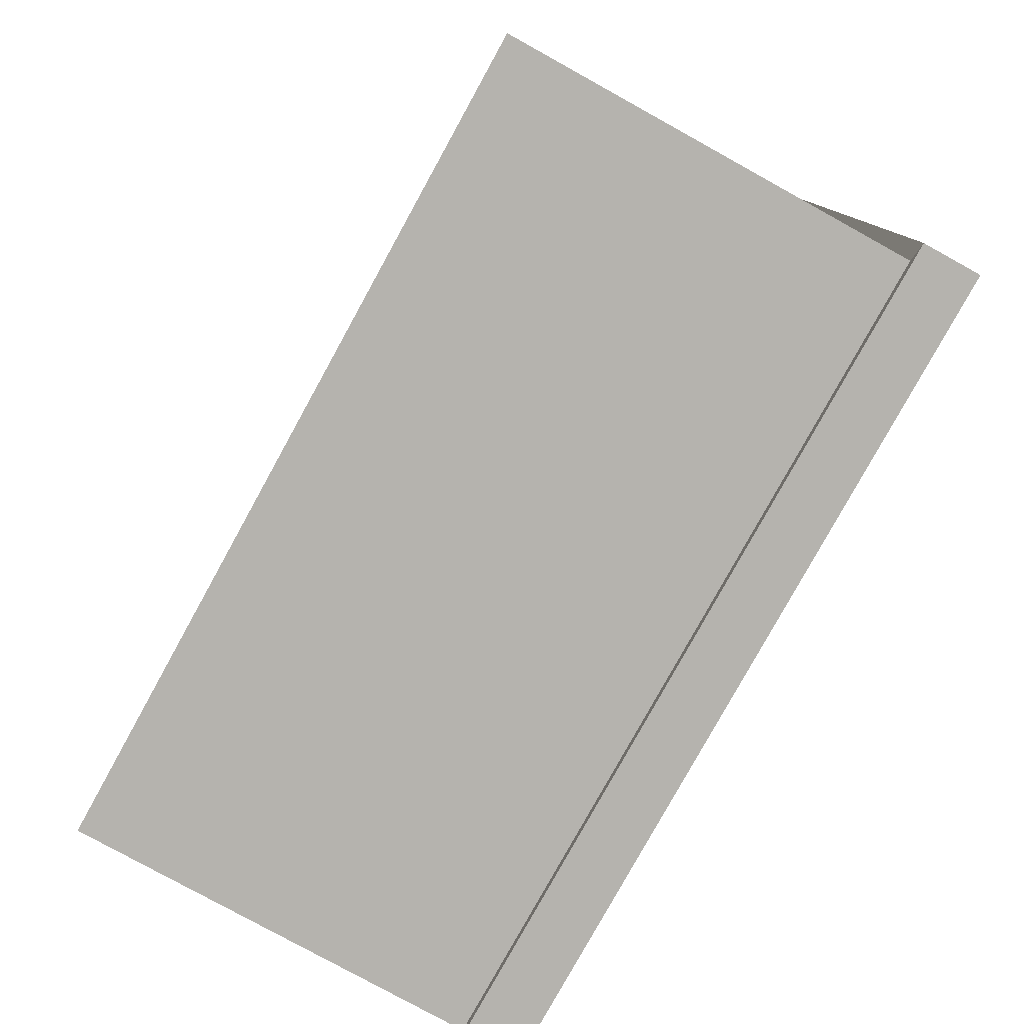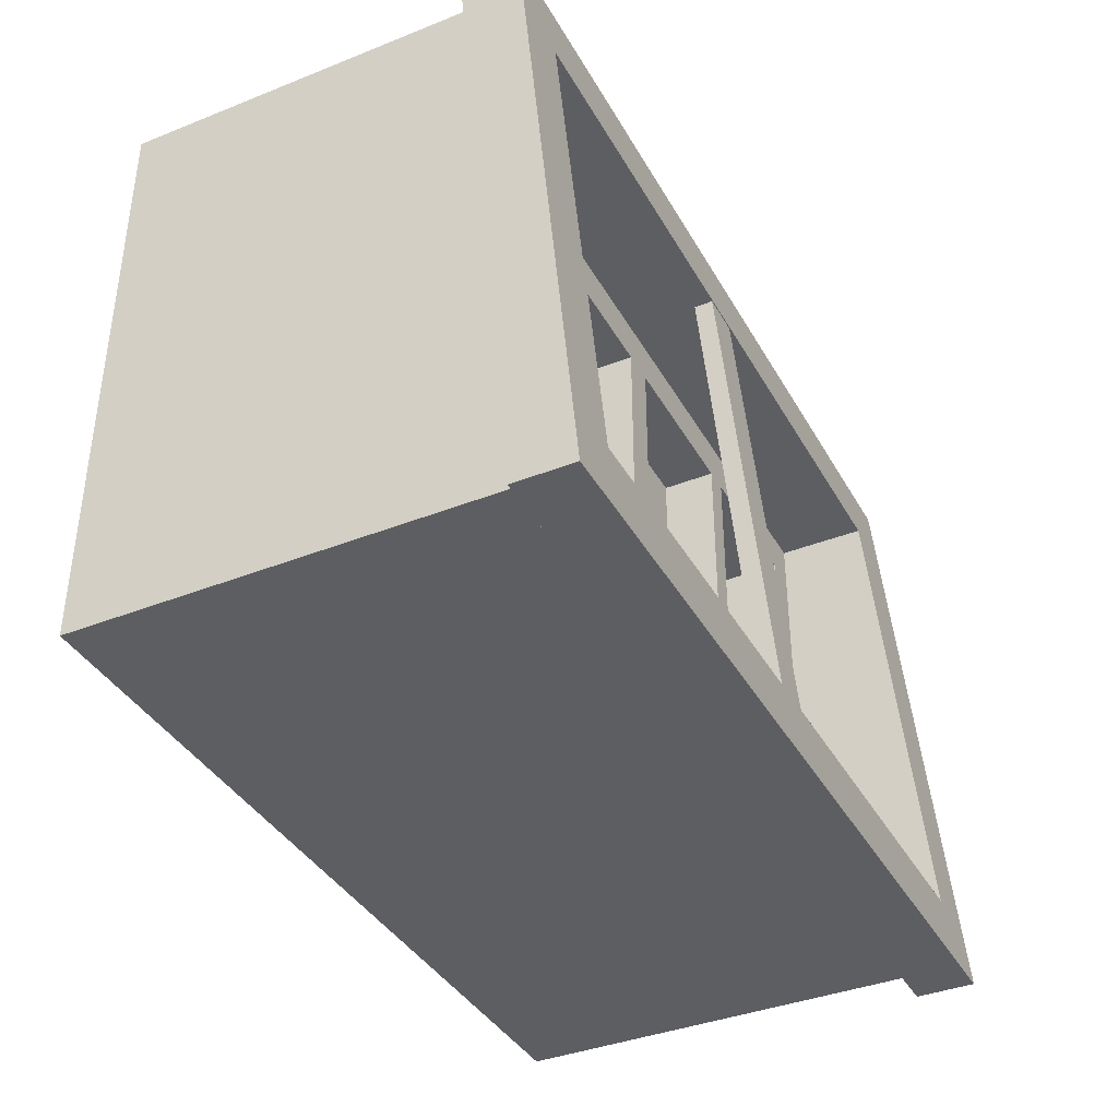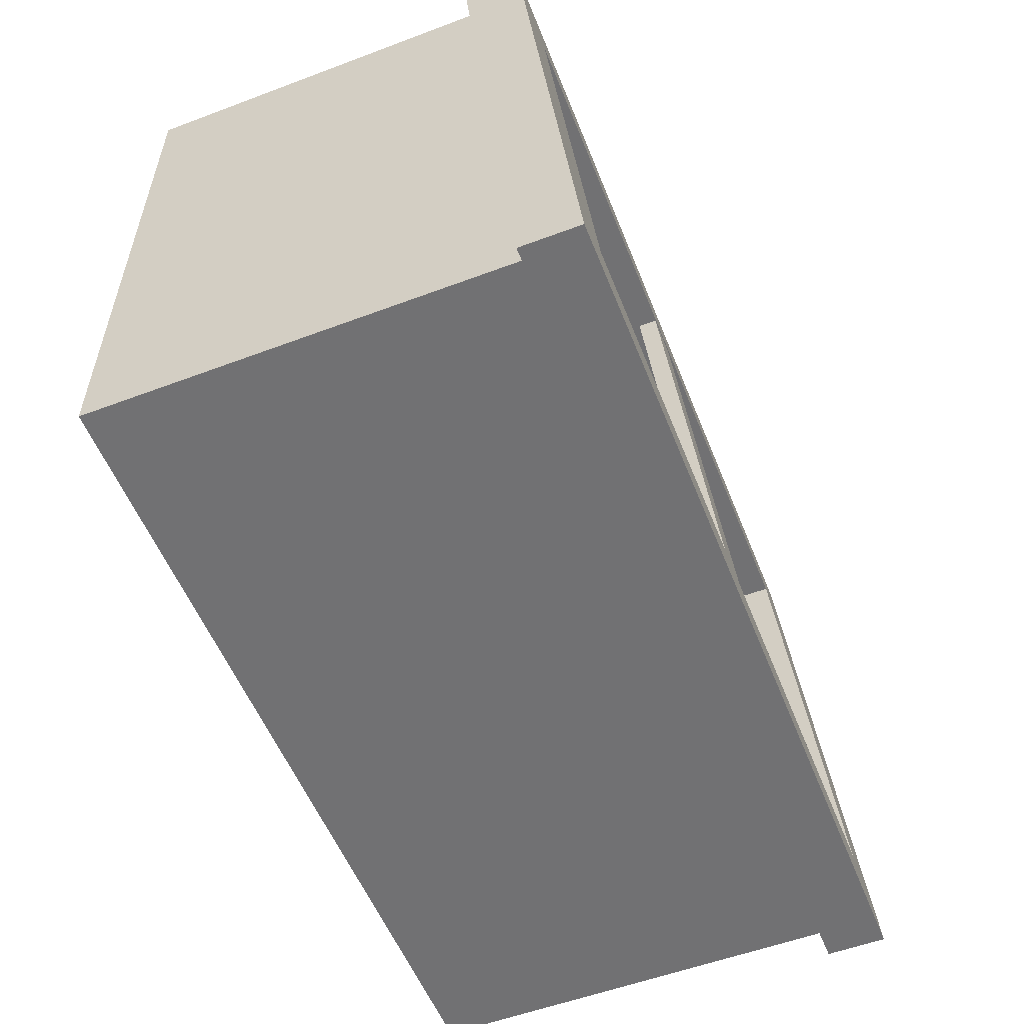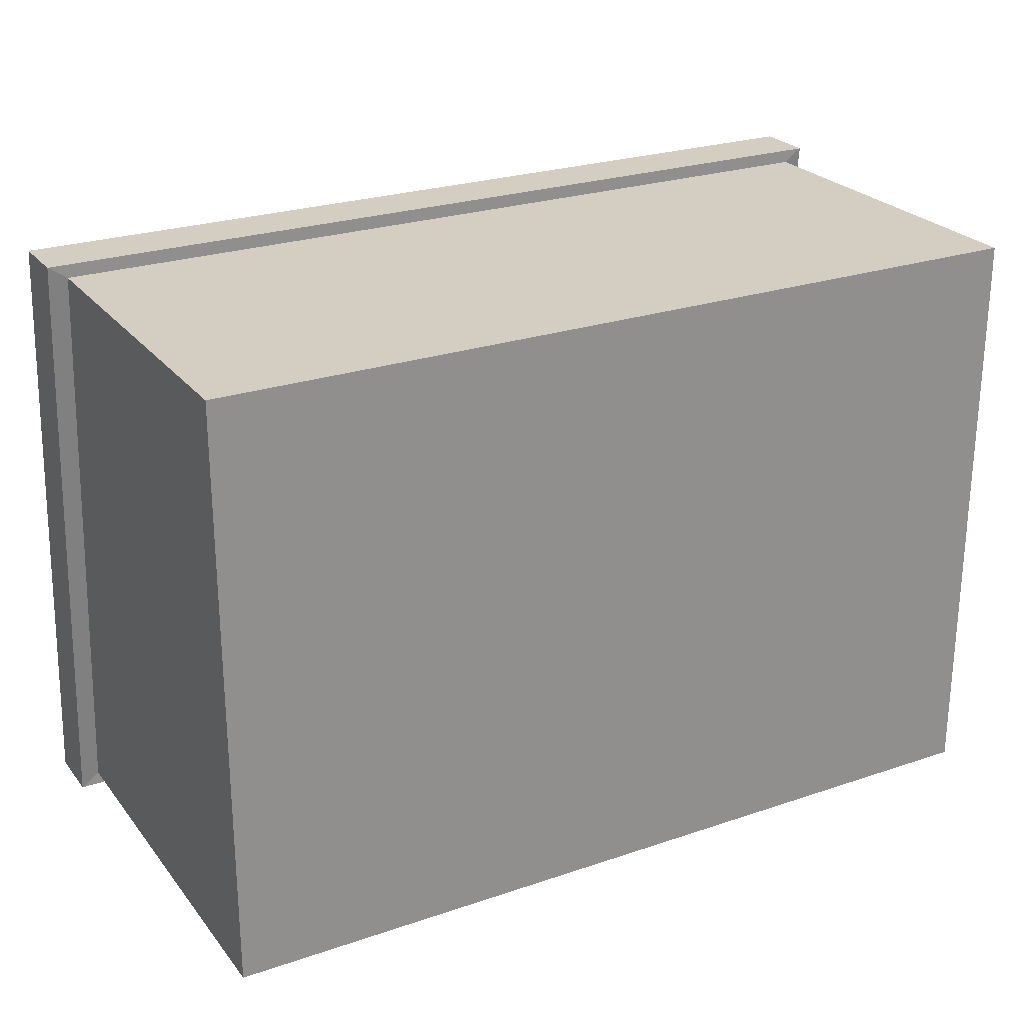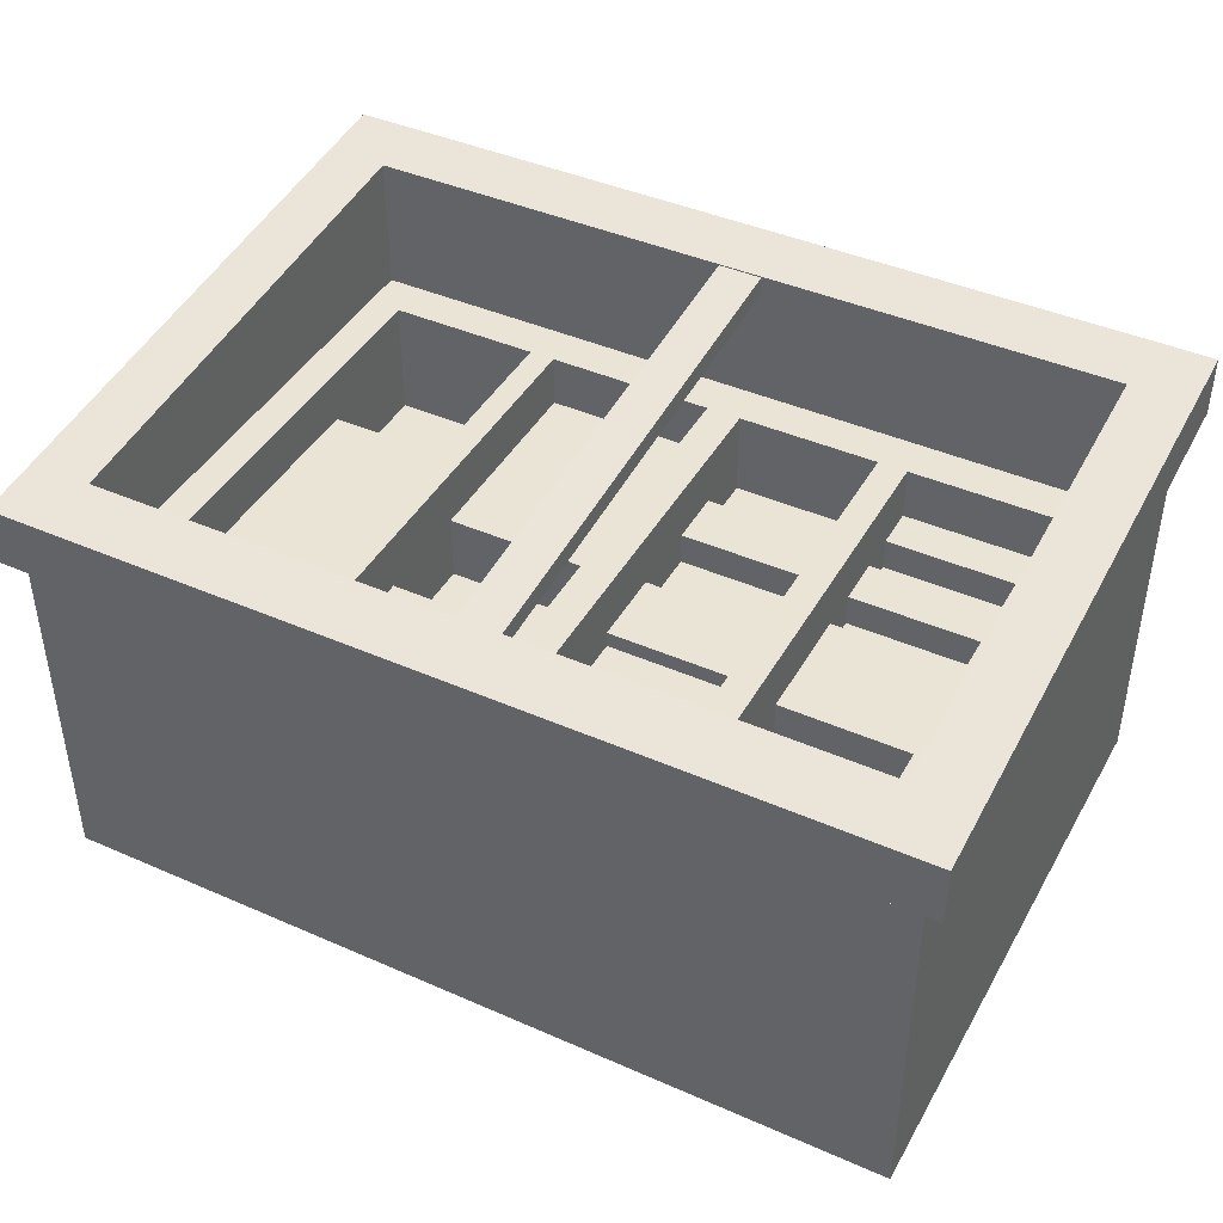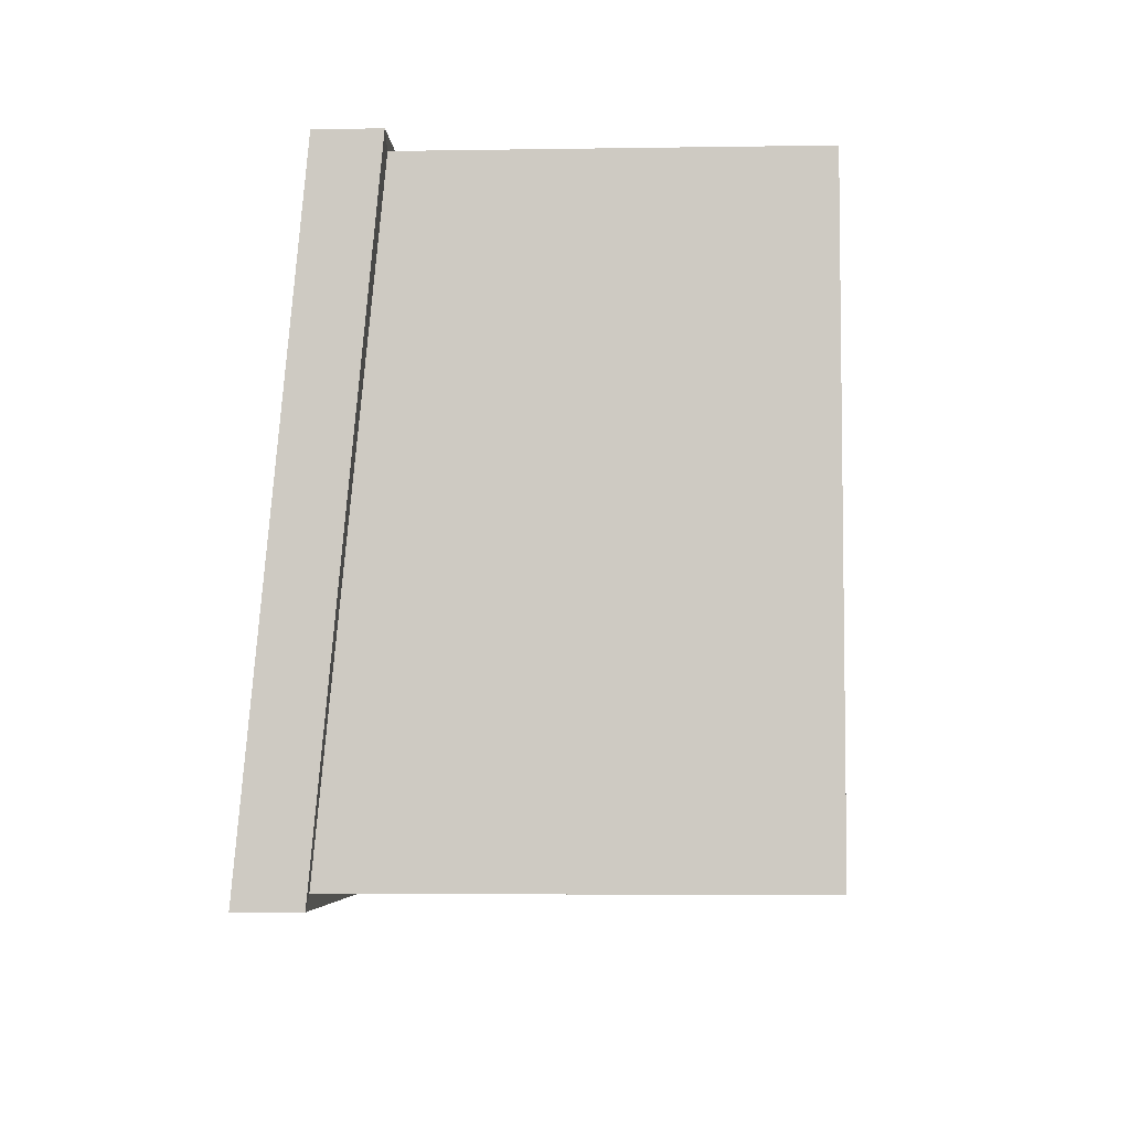
<metadata>
{"format":"obj","ext":"obj","renderer":"f3d","projection":"perspective","resolution":1024,"background":"white","views":[{"elev":-79.9,"azim":61.1,"up":"+Z"},{"elev":-38.5,"azim":116.6,"up":"+Z"},{"elev":-55.3,"azim":111.6,"up":"+Z"},{"elev":25.0,"azim":-28.9,"up":"+Z"},{"elev":42.6,"azim":27.6,"up":"+Y"},{"elev":-5.2,"azim":-87.2,"up":"+Z"}]}
</metadata>
<code>
v -1.45 0 1.012
v 1.45 0 1.012
v -1.45 0 -1.012
v 1.45 0 -1.012
v -1.45 1.431 -1.012
v -1.45 1.234 1.012
v 1.45 1.234 1.012
v 1.45 1.431 -1.012
v -1.516 1.234 1.057
v 1.516 1.234 1.057
v 1.516 1.438 1.057
v -1.516 1.438 1.057
v 1.516 1.635 -1.057
v -1.516 1.635 -1.057
v 1.516 1.431 -1.057
v -1.516 1.431 -1.057
v -1.305 1.458 0.8392
v 1.305 1.458 0.8392
v 1.305 1.614 -0.8392
v -1.305 1.614 -0.8392
v -1.305 1.149 0.8392
v 1.305 1.149 0.8392
v 1.305 1.149 -0.8392
v -1.305 1.149 -0.8392
v -1.45 0.6516 -1.012
v -1.45 0.5913 1.012
v 1.45 0.5913 1.012
v 1.45 0.6516 -1.012
v -0.9257 0.7319 1.012
v 0.9257 0.7319 1.012
v 0.9257 1.228 1.012
v -0.9257 1.228 1.012
v -1.19 1.149 0.6968
v 1.19 1.149 0.6968
v 1.19 1.149 -0.6968
v -1.19 1.149 -0.6968
v -0.01064 1.149 -0.6968
v -0.01064 1.149 0.6968
v 0.1066 1.149 -0.6968
v 0.1066 1.149 0.6968
v -0.5839 1.149 -0.6968
v -0.5839 1.149 0.6968
v -0.6709 1.149 -0.6968
v -0.6709 1.149 0.6968
v 0.6948 1.149 -0.6968
v 0.6948 1.149 0.6968
v 0.5939 1.149 -0.6968
v 0.5939 1.149 0.6968
v 0.6948 0.9656 -0.6968
v 0.6948 0.9656 0.6968
v 1.19 0.9656 0.6968
v 1.19 0.9656 -0.6968
v -0.5839 0.9656 -0.6968
v -0.5839 0.9656 0.6968
v -0.01064 0.9656 0.6968
v -0.01064 0.9656 -0.6968
v -1.19 0.9656 0.6968
v -0.6709 0.9656 0.6968
v -0.6709 0.9656 -0.6968
v -1.19 0.9656 -0.6968
v 0.1066 0.9656 -0.6968
v 0.1066 0.9656 0.6968
v 0.5939 0.9656 0.6968
v 0.5939 0.9656 -0.6968
v -1.19 0.9656 -0.2787
v -0.6709 0.9656 -0.2787
v -0.5839 0.9656 0
v -0.01064 0.9656 3e-06
v 0.1066 0.9656 -0.2787
v 0.5939 0.9656 -0.2787
v 0.6948 0.9656 0.2787
v 1.19 0.9656 0.2787
v 0.6948 0.9656 0.03555
v 1.19 0.9656 0.03555
v 0.6948 0.9656 -0.1195
v 1.19 0.9656 -0.1195
v 0.6948 0.9656 -0.2571
v 1.19 0.9656 -0.2571
v 0.6948 0.9656 -0.4207
v 1.19 0.9656 -0.4207
v 0.6948 0.9656 -0.5547
v 1.19 0.9656 -0.5547
v -0.01064 0.9656 0.353
v -0.5839 0.9656 0.353
v -0.01064 0.9656 -0.3443
v -0.5839 0.9656 -0.3443
v -0.6709 0.9656 -0.1328
v -1.19 0.9656 -0.1328
v -0.6709 0.9656 0.07995
v -1.19 0.9656 0.07995
v -0.6709 0.9656 0.3914
v -1.19 0.9656 0.3914
v 0.1066 0.9656 -0.02664
v 0.5939 0.9656 -0.02664
v 0.1066 0.9656 0.235
v 0.5939 0.9656 0.235
v 0.1066 0.9656 0.5032
v 0.5939 0.9656 0.5032
v 0.1066 0.9656 -0.4733
v 0.5939 0.9656 -0.4733
v -1.19 0.737 -0.2787
v -0.6709 0.737 -0.2787
v -0.6709 0.737 -0.6968
v -1.19 0.737 -0.6968
v 0.1066 0.8546 -0.6968
v 0.1066 0.8546 -0.4733
v 0.5939 0.8546 -0.4733
v 0.5939 0.8546 -0.6968
v -1.19 0.8546 0.6968
v -0.6709 0.8546 0.6968
v -0.6709 0.8546 0.3914
v -1.19 0.8546 0.3914
v 0.1066 0.8546 -0.2787
v 0.5939 0.8546 -0.2787
v 0.1066 0.8546 -0.02664
v 0.5939 0.8546 -0.02664
v 0.6948 0.737 0.2787
v 1.19 0.737 0.2787
v 0.6948 0.737 0.6968
v 1.19 0.737 0.6968
v 0.6948 0.8546 -0.2571
v 1.19 0.8546 -0.2571
v 0.6948 0.8546 -0.1195
v 1.19 0.8546 -0.1195
v 0.6948 0.8546 -0.5547
v 1.19 0.8546 -0.5547
v 0.6948 0.8546 -0.4207
v 1.19 0.8546 -0.4207
v -0.5839 0.737 0
v -0.01064 0.737 3e-06
v -0.5839 0.737 0.353
v -0.01064 0.737 0.353
v -0.02928 0.9656 -0.3277
v -0.5652 0.9656 -0.3277
v -0.5652 0.9656 -0.01664
v -0.02928 0.9656 -0.01663
v -0.1583 0.9656 -0.2528
v -0.4362 0.9656 -0.2528
v -0.4362 0.9656 -0.09154
v -0.1583 0.9656 -0.09154
v -0.5661 0.9656 -0.68
v -0.5661 0.9656 -0.3611
v -0.02845 0.9656 -0.3611
v -0.02845 0.9656 -0.68
v -0.4372 0.9656 -0.6035
v -0.4372 0.9656 -0.4376
v -0.1574 0.9656 -0.4376
v -0.1574 0.9656 -0.6035
v -0.8083 0.9656 0.2845
v -1.053 0.9656 0.2845
v -0.8083 0.9656 0.1869
v -1.053 0.9656 0.1869
v 0.7662 0.9656 0.07062
v 1.119 0.9656 0.07062
v 0.7662 0.9656 0.2436
v 1.119 0.9656 0.2436
v -0.05277 1.39 0.8404
v 0.09644 1.39 0.8404
v -0.05277 1.455 0.8464
v 0.09644 1.455 0.8464
v -0.05277 1.612 -0.8559
v 0.09644 1.612 -0.8559
v -0.05277 1.547 -0.8619
v 0.09644 1.547 -0.8619
v 0.1066 0.9106 0.235
v 0.5939 0.9106 0.235
v 0.1066 0.9106 0.5032
v 0.5939 0.9106 0.5032
f 9 10 11 12
f 49 81 82 52
f 14 13 15 16
f 3 4 2 1
f 10 15 13 11
f 16 9 12 14
f 25 26 6 5
f 29 30 31 32
f 27 28 8 7
f 5 8 28 25
f 6 7 10 9
f 8 5 16 15
f 7 8 15 10
f 5 6 9 16
f 12 11 18 17
f 11 13 19 18
f 13 14 20 19
f 14 12 17 20
f 17 18 22 21
f 18 19 23 22
f 19 20 24 23
f 20 17 21 24
f 3 1 26 25
f 1 2 27 26
f 2 4 28 27
f 25 28 4 3
f 26 27 30 29
f 27 7 31 30
f 7 6 32 31
f 6 26 29 32
f 21 22 34 46 48 40 38 42 44 33
f 22 23 35 34
f 23 24 36 43 41 37 39 47 45 35
f 24 21 33 36
f 137 138 139 140
f 37 38 40 39
f 43 44 42 41
f 101 102 103 104
f 47 48 46 45
f 105 106 107 108
f 45 46 50 71 73 75 77 79 81 49
f 46 34 51 50
f 34 35 52 82 80 78 76 74 72 51
f 35 45 49 52
f 41 42 54 84 67 86 53
f 42 38 55 54
f 38 37 56 85 68 83 55
f 37 41 53 56
f 33 44 58 57
f 44 43 59 66 87 89 91 58
f 43 36 60 59
f 36 33 57 92 90 88 65 60
f 39 40 62 97 95 93 69 99 61
f 40 48 63 62
f 48 47 64 100 70 94 96 98 63
f 47 39 61 64
f 109 110 111 112
f 83 84 54 55
f 114 113 115 116
f 118 117 119 120
f 154 153 155 156
f 76 75 73 74
f 122 121 123 124
f 80 79 77 78
f 126 125 127 128
f 130 129 131 132
f 145 146 147 148
f 88 87 66 65
f 90 89 87 88
f 150 149 151 152
f 94 93 95 96
f 166 165 167 168
f 98 97 62 63
f 100 99 69 70
f 65 66 102 101
f 66 59 103 102
f 59 60 104 103
f 60 65 101 104
f 61 99 106 105
f 99 100 107 106
f 100 64 108 107
f 64 61 105 108
f 57 58 110 109
f 58 91 111 110
f 91 92 112 111
f 92 57 109 112
f 70 69 113 114
f 69 93 115 113
f 93 94 116 115
f 94 70 114 116
f 72 71 117 118
f 71 50 119 117
f 50 51 120 119
f 51 72 118 120
f 78 77 121 122
f 77 75 123 121
f 75 76 124 123
f 76 78 122 124
f 82 81 125 126
f 81 79 127 125
f 79 80 128 127
f 80 82 126 128
f 68 67 129 130
f 67 84 131 129
f 84 83 132 131
f 83 68 130 132
f 85 86 134 133
f 86 67 135 134
f 67 68 136 135
f 68 85 133 136
f 133 134 138 137
f 134 135 139 138
f 135 136 140 139
f 136 133 137 140
f 53 86 142 141
f 86 85 143 142
f 85 56 144 143
f 56 53 141 144
f 141 142 146 145
f 142 143 147 146
f 143 144 148 147
f 144 141 145 148
f 92 91 149 150
f 91 89 151 149
f 89 90 152 151
f 90 92 150 152
f 74 73 153 154
f 73 71 155 153
f 71 72 156 155
f 72 74 154 156
f 157 158 160 159
f 159 160 162 161
f 161 162 164 163
f 163 164 158 157
f 158 164 162 160
f 163 157 159 161
f 96 95 165 166
f 95 97 167 165
f 97 98 168 167
f 98 96 166 168

</code>
